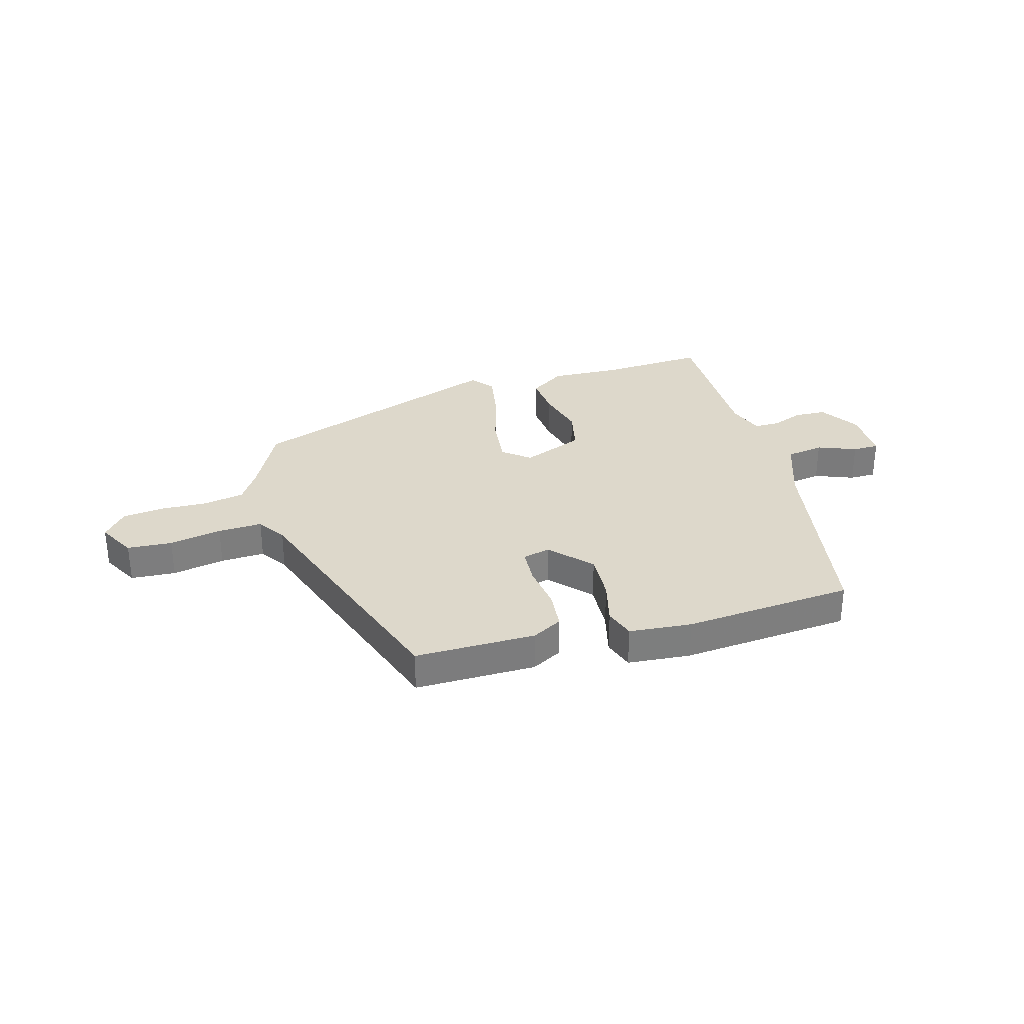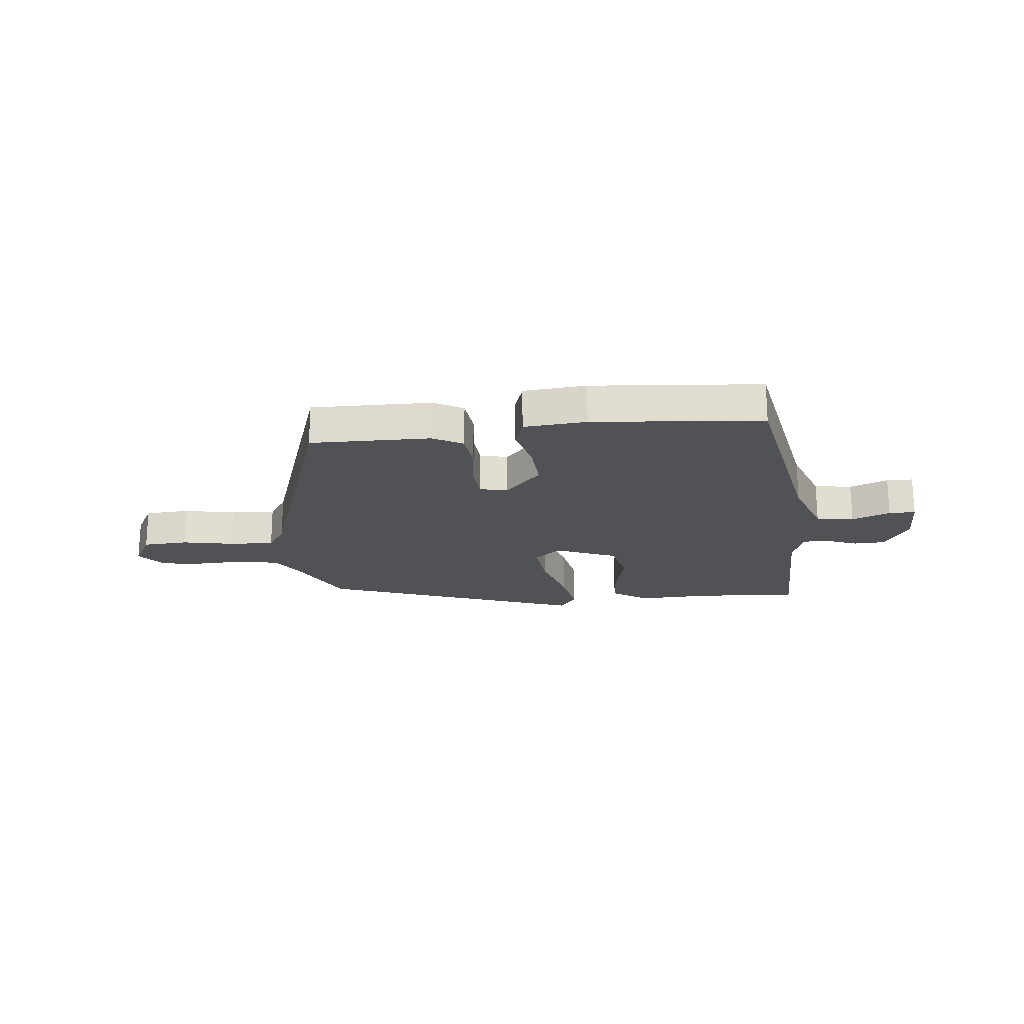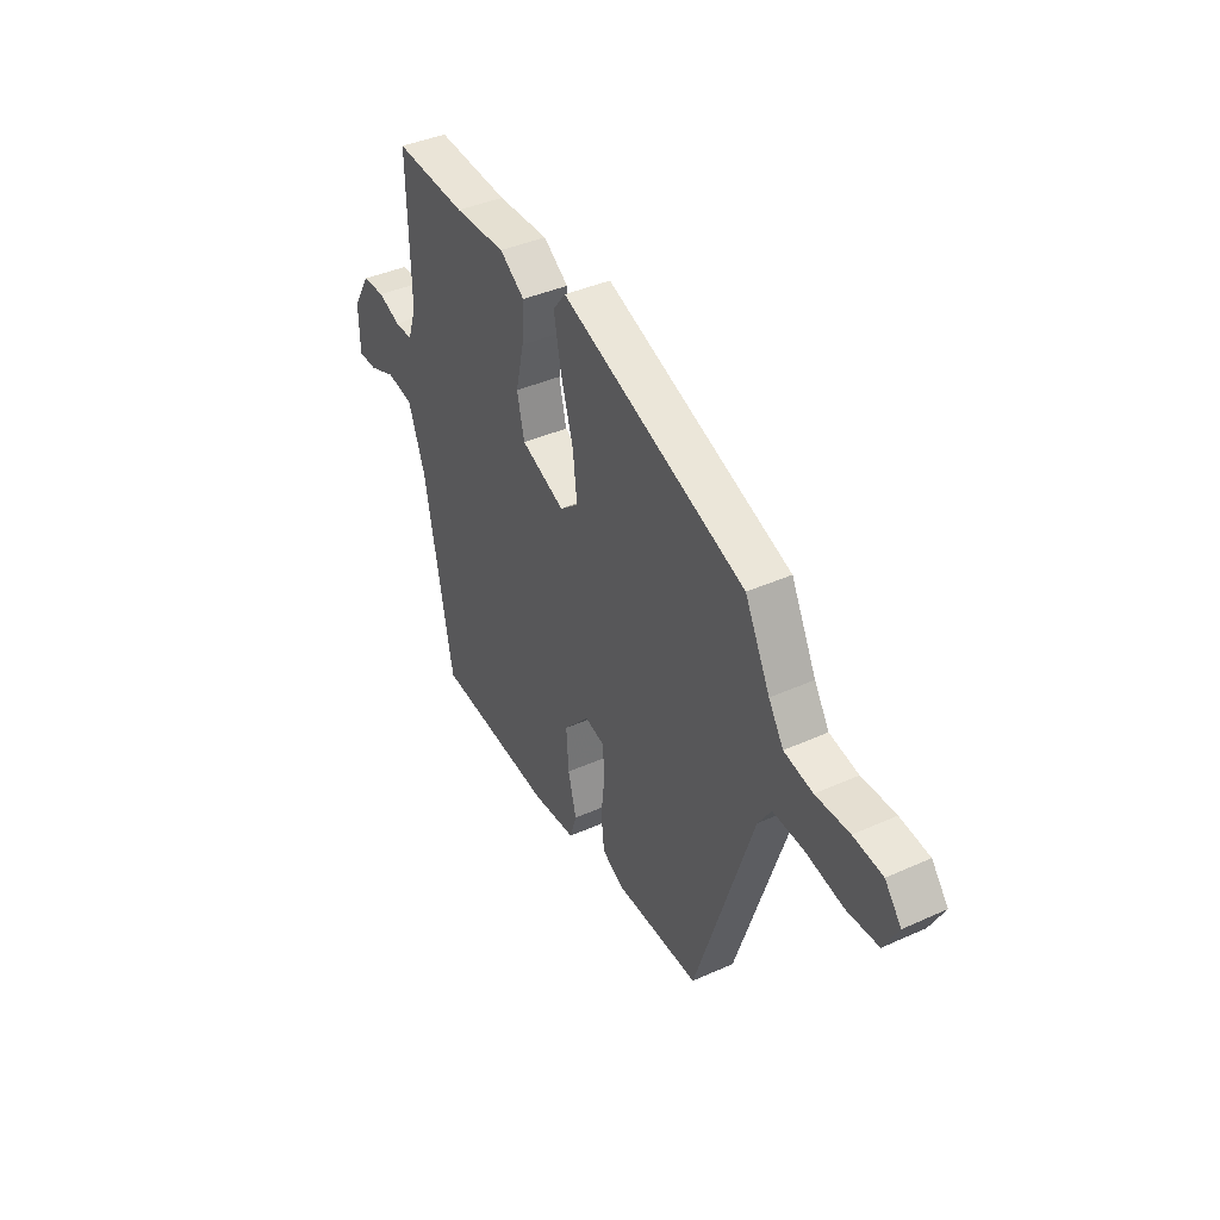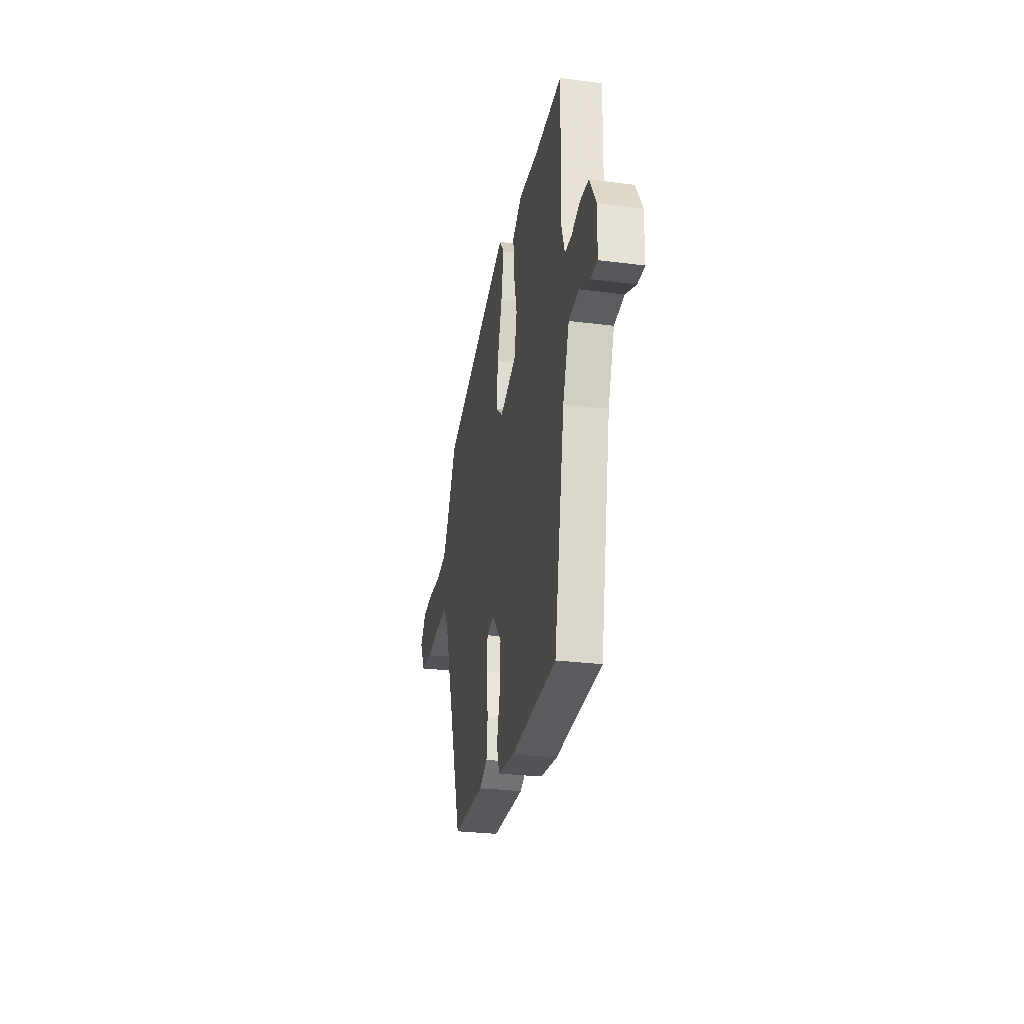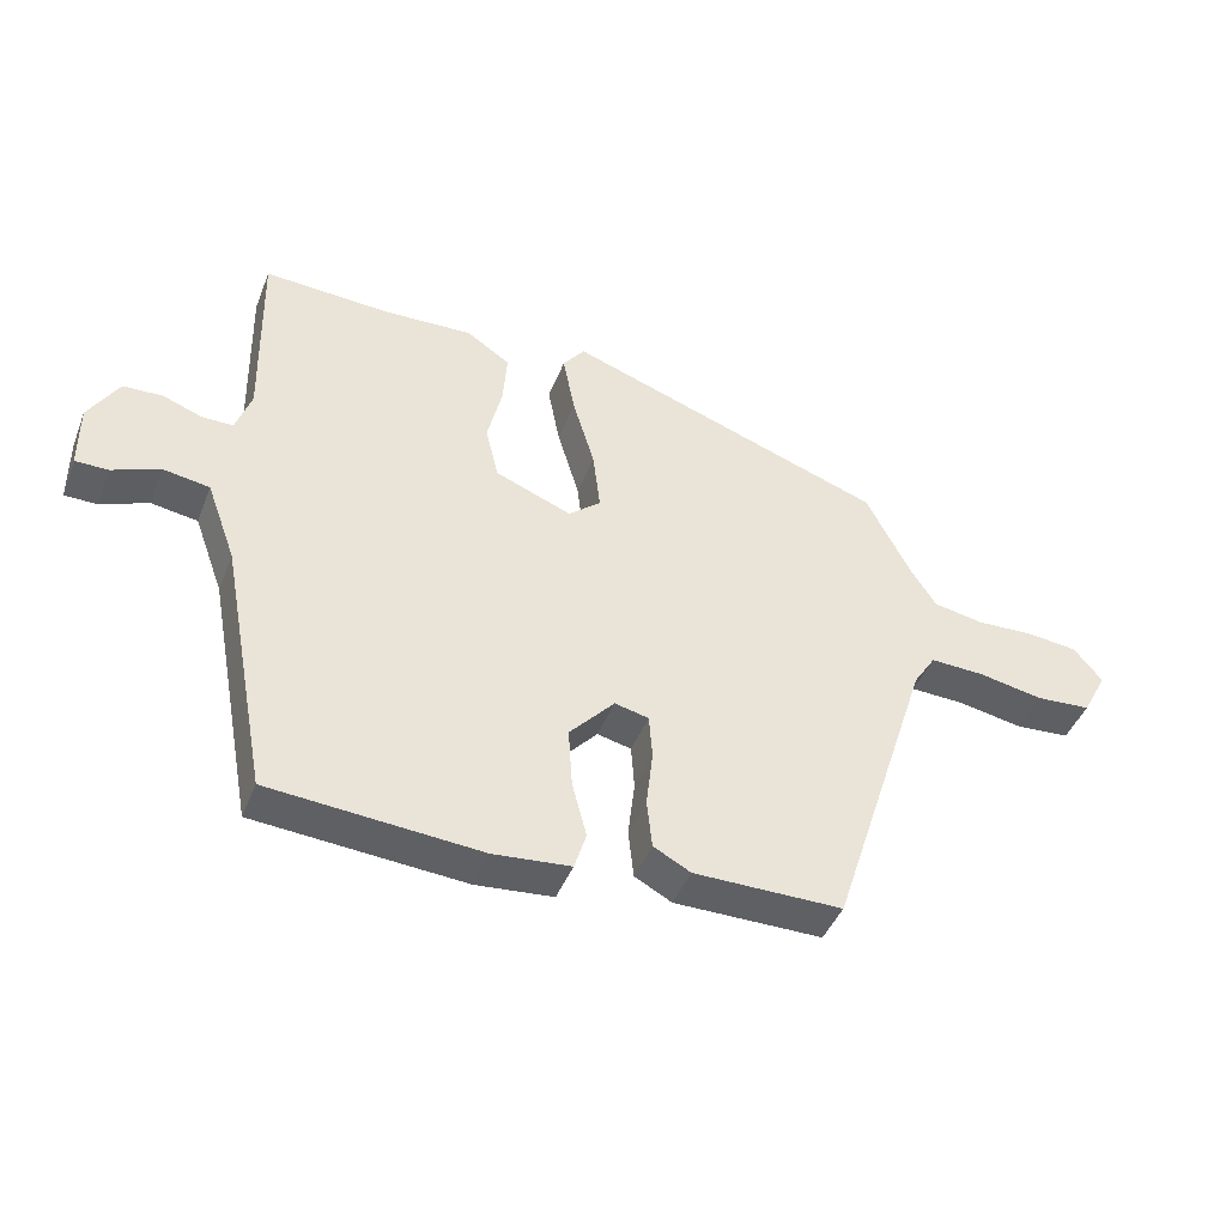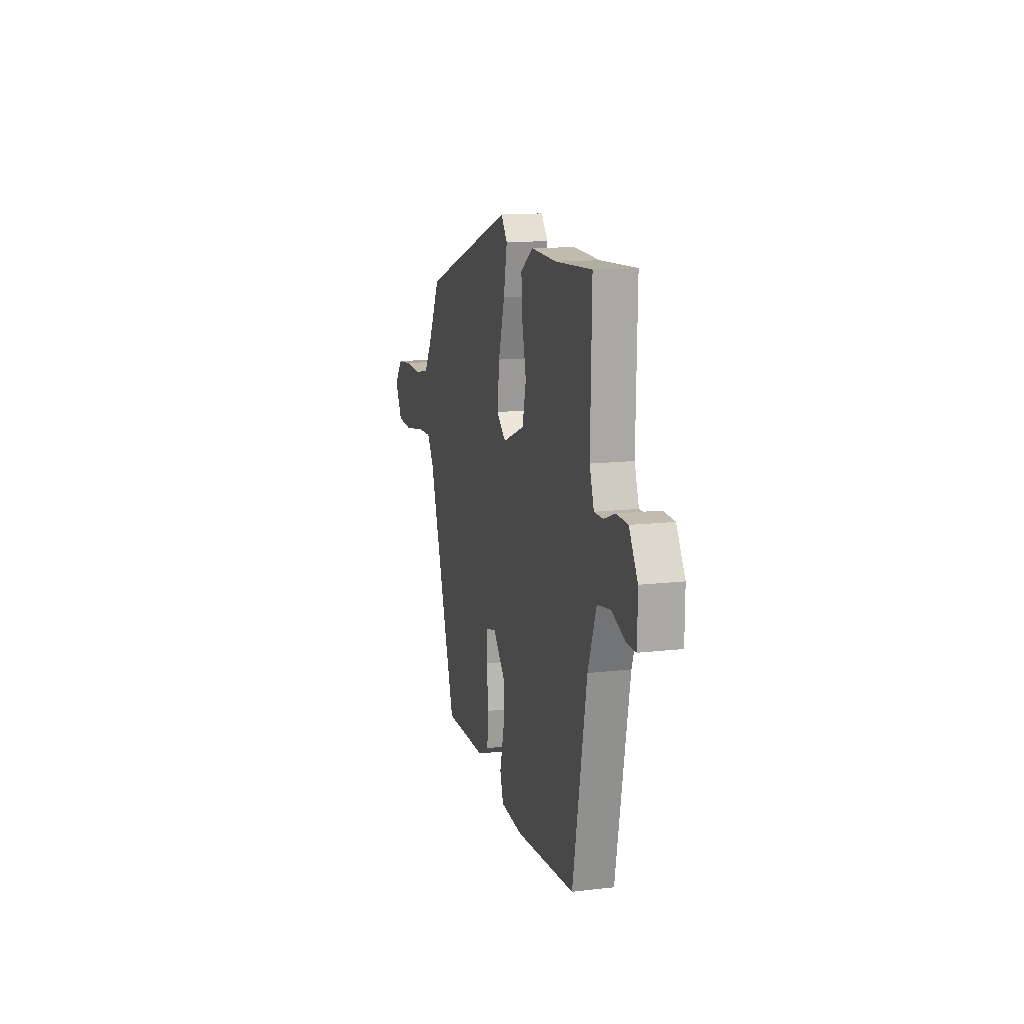
<metadata>
{"format":"obj","ext":"obj","renderer":"f3d","projection":"perspective","resolution":1024,"background":"white","views":[{"elev":31.1,"azim":163.5,"up":"+Y"},{"elev":-20.6,"azim":-174.5,"up":"+Y"},{"elev":40.3,"azim":61.1,"up":"+Z"},{"elev":-27.8,"azim":-101.2,"up":"+Z"},{"elev":-43.9,"azim":-20.7,"up":"+Z"},{"elev":13.4,"azim":-105.0,"up":"+Z"}]}
</metadata>
<code>
v -0.461 0.07 -0.498
v -0.534 0.07 -0.111
v -0.578 0.07 0.009
v -0.648 0.07 0.02
v -0.719 0.07 -0.009
v -0.768 0.07 -0.009
v -0.769 0.07 0.09
v -0.724 0.07 0.165
v -0.665 0.07 0.168
v -0.606 0.07 0.146
v -0.559 0.07 0.146
v -0.536 0.07 0.214
v -0.542 0.07 0.502
v -0.352 0.07 0.492
v -0.217 0.07 0.498
v -0.151 0.07 0.454
v -0.157 0.07 0.373
v -0.179 0.07 0.28
v -0.16 0.07 0.198
v -0.045 0.07 0.152
v 0.004 0.07 0.193
v -0.007 0.07 0.286
v -0.04 0.07 0.397
v -0.058 0.07 0.491
v -0.025 0.07 0.534
v 0.459 0.07 0.363
v 0.525 0.07 0.234
v 0.564 0.07 0.173
v 0.639 0.07 0.159
v 0.727 0.07 0.163
v 0.803 0.07 0.155
v 0.846 0.07 0.103
v 0.809 0.07 0.033
v 0.726 0.07 0.027
v 0.629 0.07 0.045
v 0.547 0.07 0.048
v 0.513 0.07 -0.005
v 0.361 0.07 -0.475
v 0.138 0.07 -0.475
v 0.082 0.07 -0.445
v 0.074 0.07 -0.371
v 0.084 0.07 -0.284
v 0.079 0.07 -0.217
v 0.028 0.07 -0.205
v -0.04 0.07 -0.28
v -0.034 0.07 -0.37
v -0.012 0.07 -0.454
v -0.03 0.07 -0.511
v -0.146 0.07 -0.522
v -0.461 0 -0.498
v -0.534 0 -0.111
v -0.578 0 0.009
v -0.648 0 0.02
v -0.719 0 -0.009
v -0.768 0 -0.009
v -0.769 0 0.09
v -0.724 0 0.165
v -0.665 0 0.168
v -0.606 0 0.146
v -0.559 0 0.146
v -0.536 0 0.214
v -0.542 0 0.502
v -0.352 0 0.492
v -0.217 0 0.498
v -0.151 0 0.454
v -0.157 0 0.373
v -0.179 0 0.28
v -0.16 0 0.198
v -0.045 0 0.152
v 0.004 0 0.193
v -0.007 0 0.286
v -0.04 0 0.397
v -0.058 0 0.491
v -0.025 0 0.534
v 0.459 0 0.363
v 0.525 0 0.234
v 0.564 0 0.173
v 0.639 0 0.159
v 0.727 0 0.163
v 0.803 0 0.155
v 0.846 0 0.103
v 0.809 0 0.033
v 0.726 0 0.027
v 0.629 0 0.045
v 0.547 0 0.048
v 0.513 0 -0.005
v 0.361 0 -0.475
v 0.138 0 -0.475
v 0.082 0 -0.445
v 0.074 0 -0.371
v 0.084 0 -0.284
v 0.079 0 -0.217
v 0.028 0 -0.205
v -0.04 0 -0.28
v -0.034 0 -0.37
v -0.012 0 -0.454
v -0.03 0 -0.511
v -0.146 0 -0.522
f 49 1 2
f 48 49 2
f 47 48 2
f 46 47 2
f 45 46 2 3
f 44 45 3
f 43 44 3
f 40 41 42
f 39 40 42
f 38 39 42
f 37 38 42
f 36 37 42 43
f 33 34 35
f 32 33 35
f 31 32 35
f 30 31 35
f 29 30 35
f 28 29 35 36
f 36 43 3
f 28 36 3
f 27 28 3
f 25 26 27
f 24 25 27
f 23 24 27
f 22 23 27
f 16 17 18
f 15 16 18
f 14 15 18
f 14 18 19
f 13 14 19
f 12 13 19
f 11 12 19 20
f 8 9 10
f 7 8 10
f 6 7 10
f 5 6 10
f 4 5 10
f 4 10 11
f 3 4 11 20
f 21 22 27
f 20 21 27
f 3 20 27
f 51 50 98
f 51 98 97
f 51 97 96
f 51 96 95
f 52 51 95 94
f 52 94 93
f 52 93 92
f 91 90 89
f 91 89 88
f 91 88 87
f 91 87 86
f 92 91 86 85
f 84 83 82
f 84 82 81
f 84 81 80
f 84 80 79
f 84 79 78
f 85 84 78 77
f 52 92 85
f 52 85 77
f 52 77 76
f 76 75 74
f 76 74 73
f 76 73 72
f 76 72 71
f 67 66 65
f 67 65 64
f 67 64 63
f 68 67 63
f 68 63 62
f 68 62 61
f 69 68 61 60
f 59 58 57
f 59 57 56
f 59 56 55
f 59 55 54
f 59 54 53
f 60 59 53
f 69 60 53 52
f 76 71 70
f 76 70 69
f 76 69 52
f 1 50 51 2
f 2 51 52 3
f 3 52 53 4
f 4 53 54 5
f 5 54 55 6
f 6 55 56 7
f 7 56 57 8
f 8 57 58 9
f 9 58 59 10
f 10 59 60 11
f 11 60 61 12
f 12 61 62 13
f 13 62 63 14
f 14 63 64 15
f 15 64 65 16
f 16 65 66 17
f 17 66 67 18
f 18 67 68 19
f 19 68 69 20
f 20 69 70 21
f 21 70 71 22
f 22 71 72 23
f 23 72 73 24
f 24 73 74 25
f 25 74 75 26
f 26 75 76 27
f 27 76 77 28
f 28 77 78 29
f 29 78 79 30
f 30 79 80 31
f 31 80 81 32
f 32 81 82 33
f 33 82 83 34
f 34 83 84 35
f 35 84 85 36
f 36 85 86 37
f 37 86 87 38
f 38 87 88 39
f 39 88 89 40
f 40 89 90 41
f 41 90 91 42
f 42 91 92 43
f 43 92 93 44
f 44 93 94 45
f 45 94 95 46
f 46 95 96 47
f 47 96 97 48
f 48 97 98 49
f 49 98 50 1

</code>
